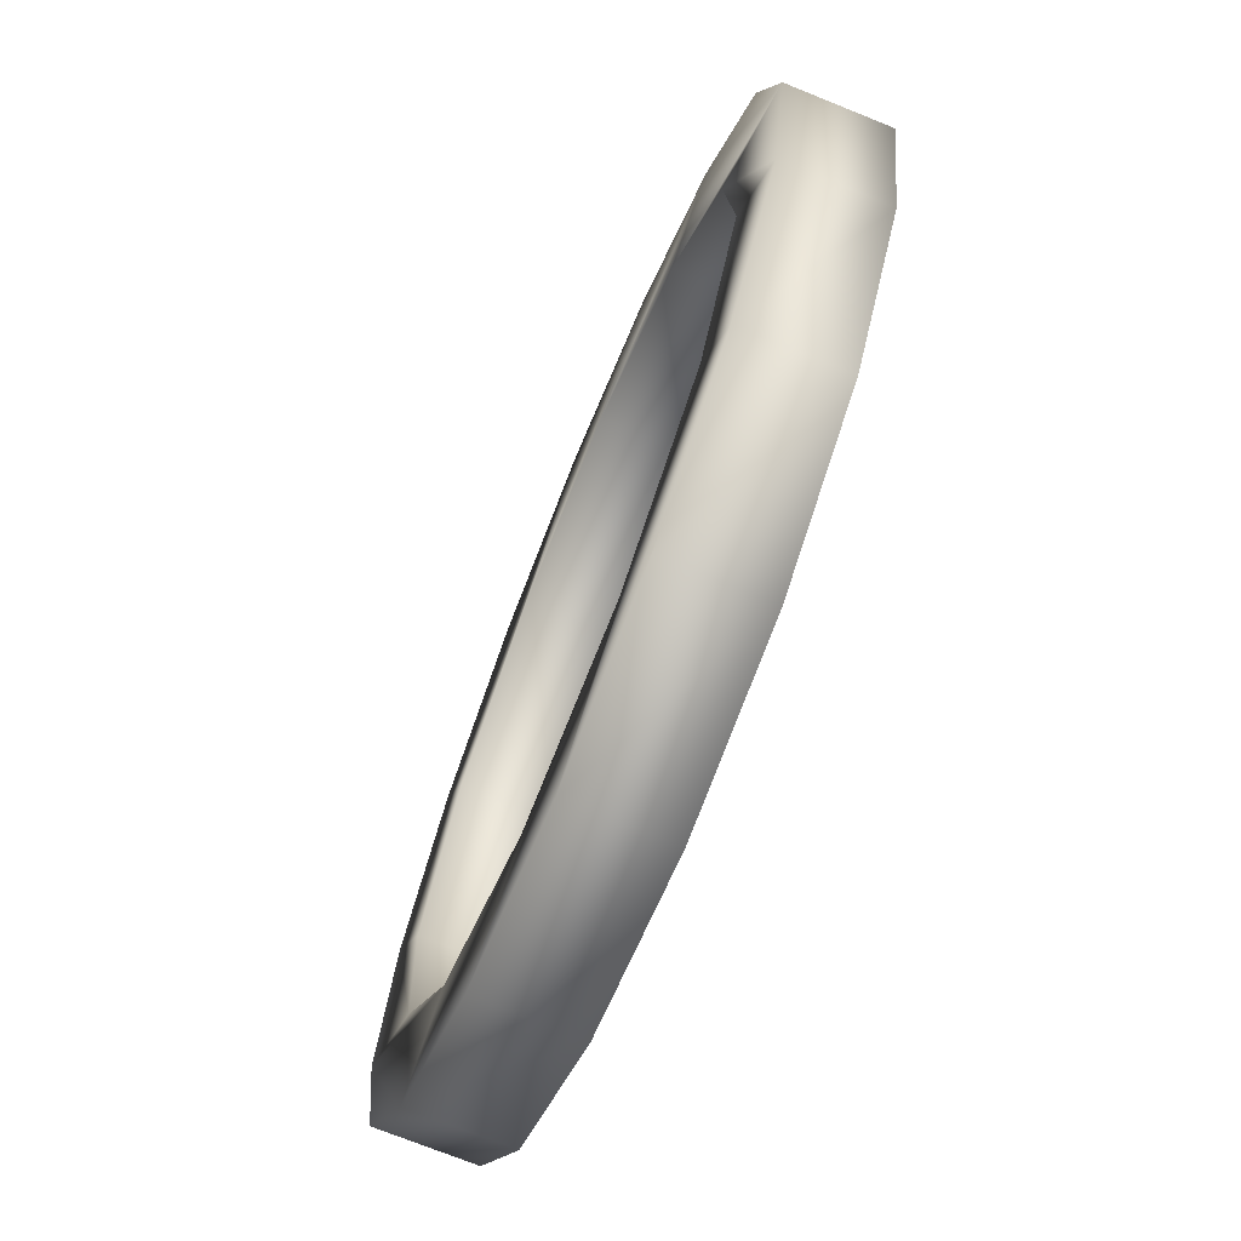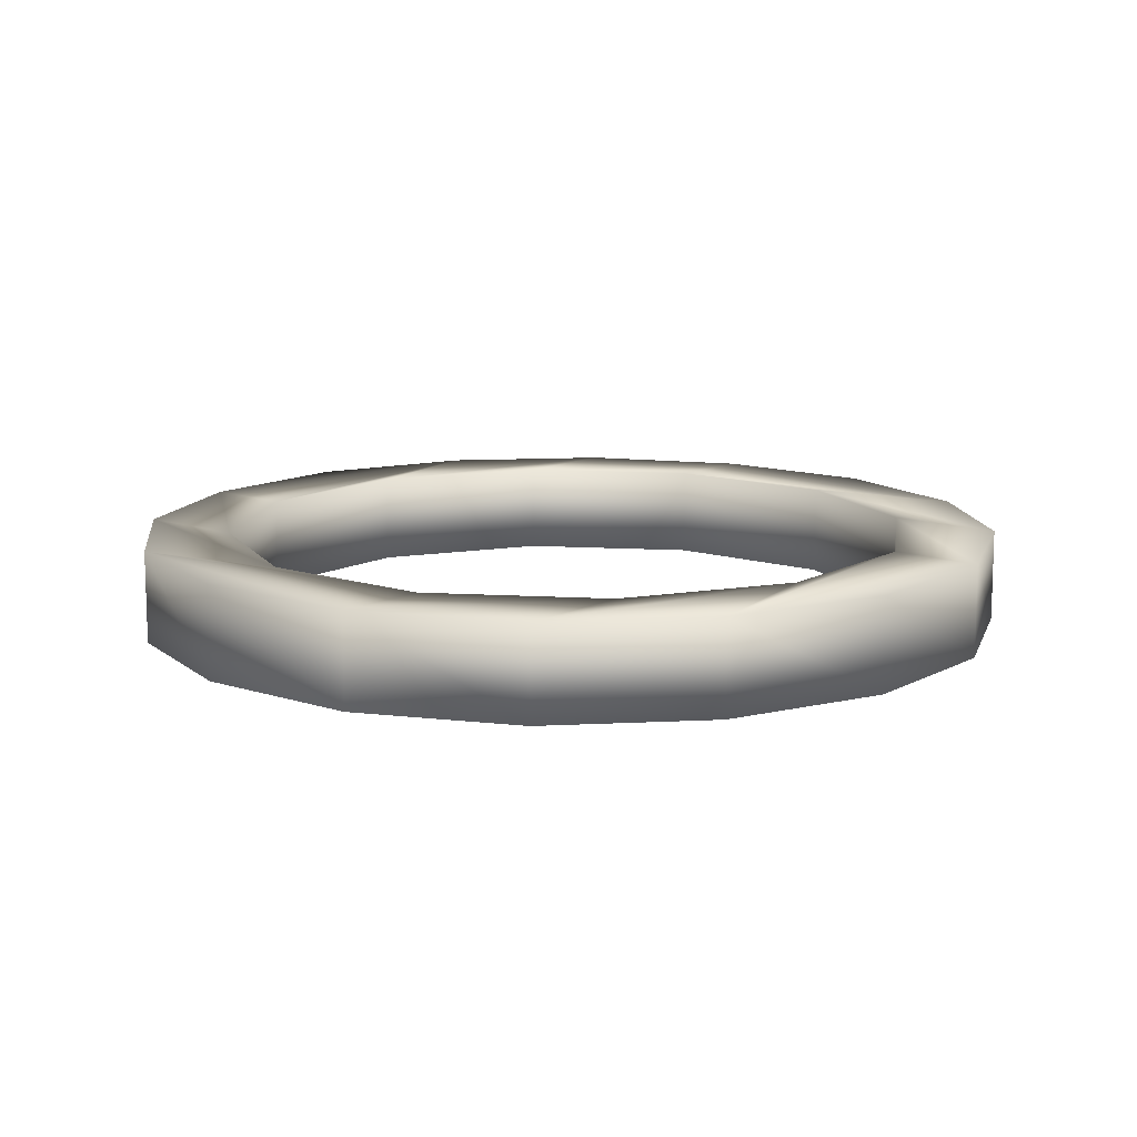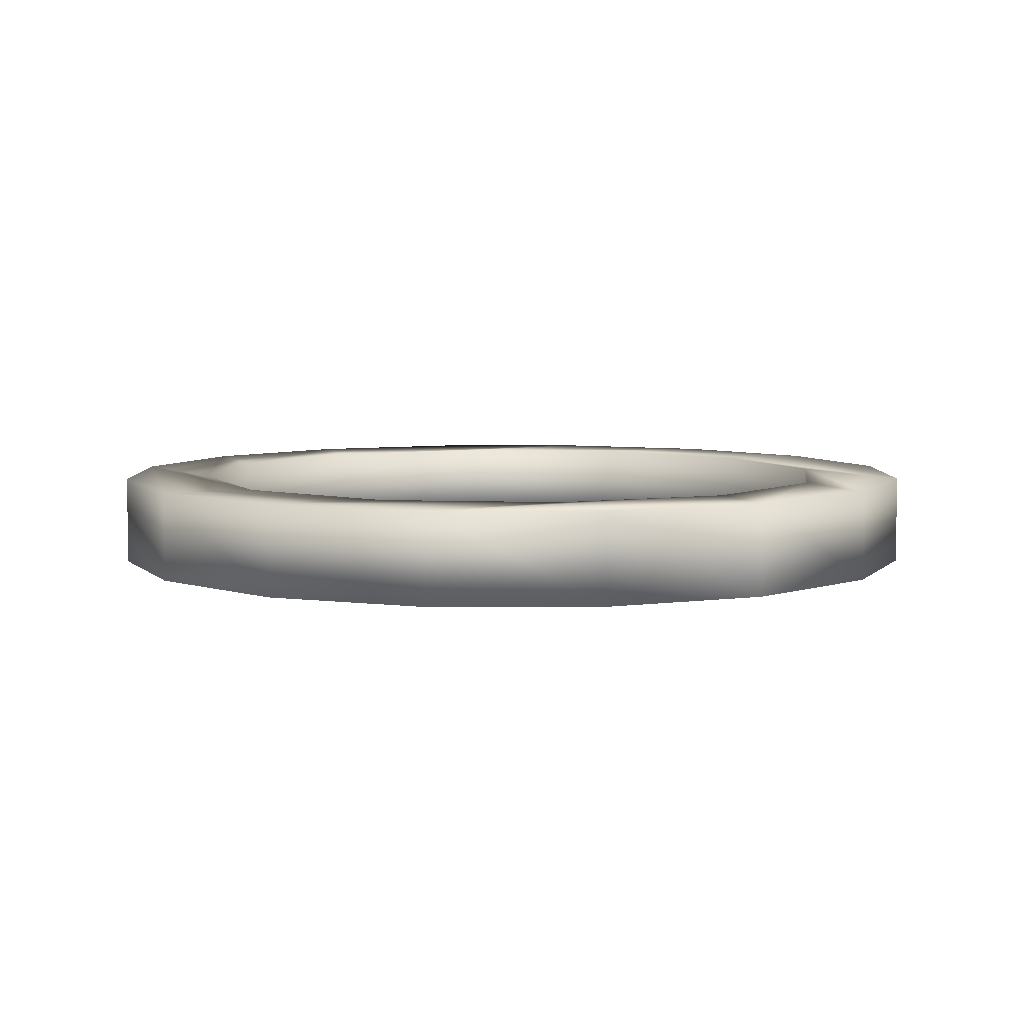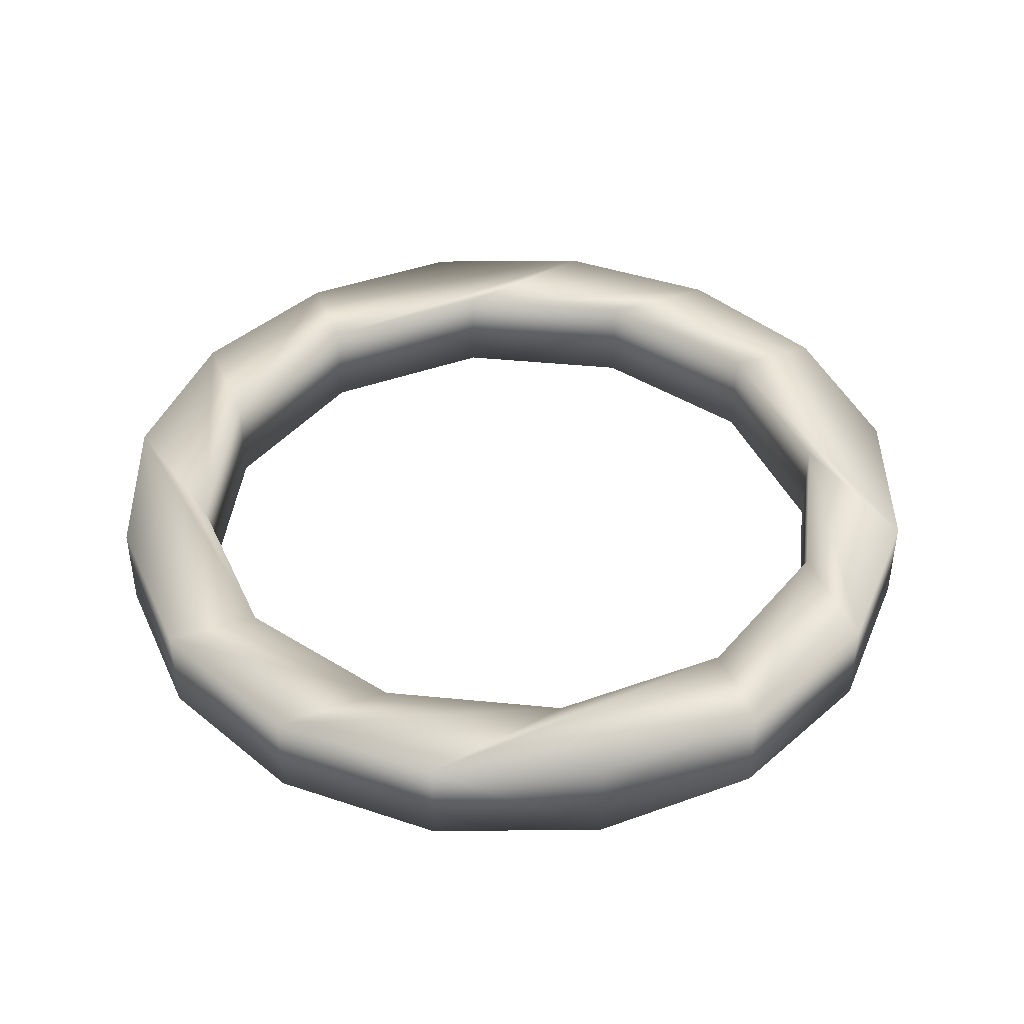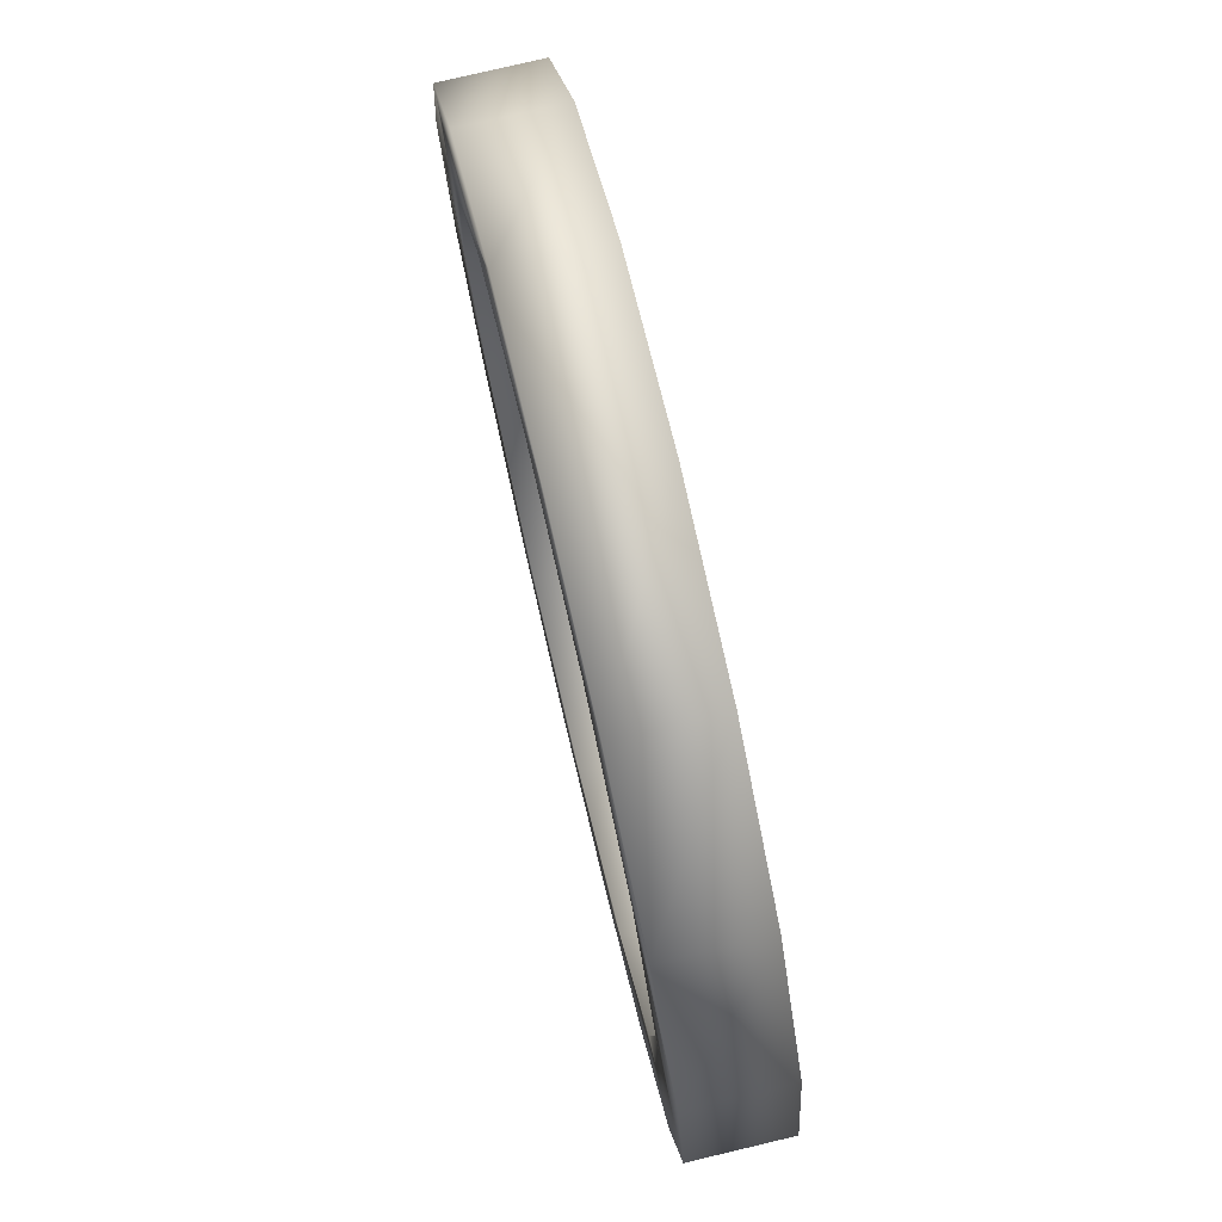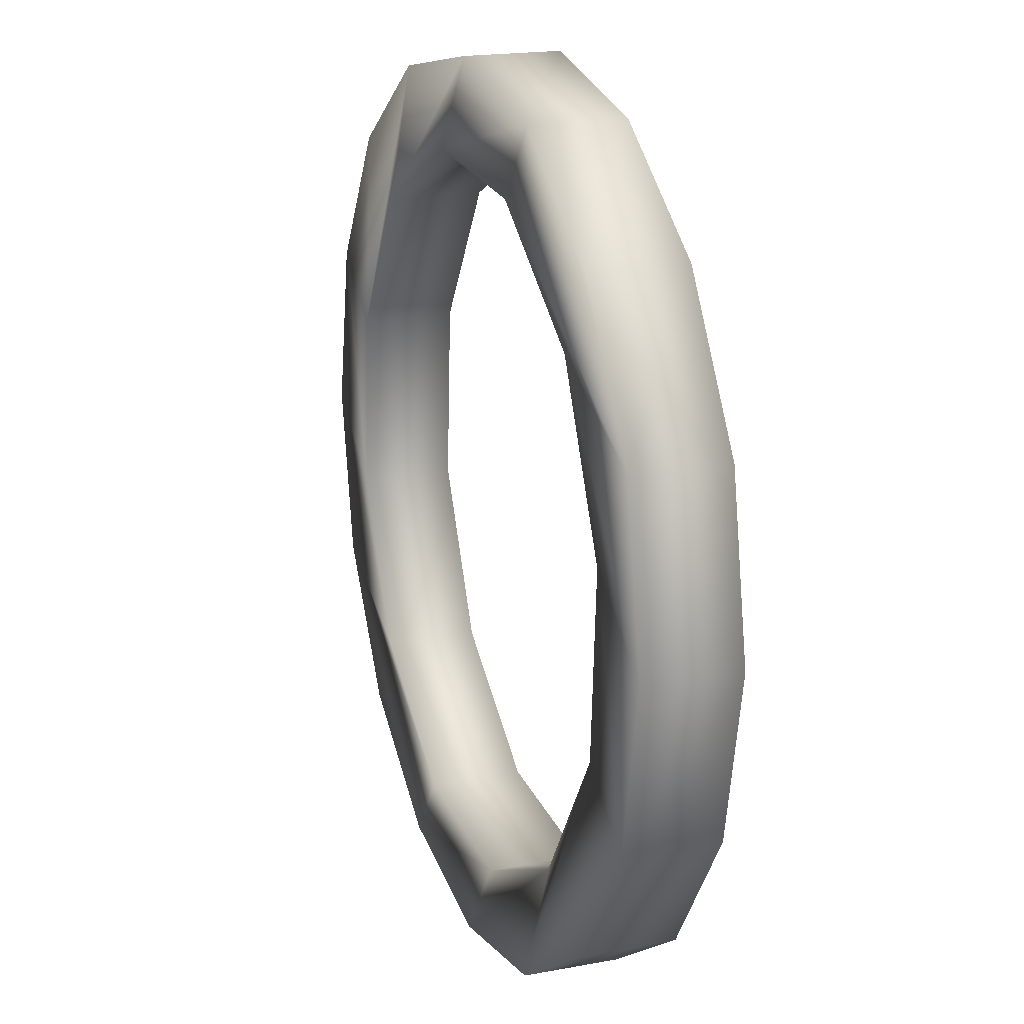
<metadata>
{"format":"obj","ext":"obj","renderer":"f3d","projection":"perspective","resolution":1024,"background":"white","views":[{"elev":-72.4,"azim":-112.0,"up":"+Z"},{"elev":12.0,"azim":71.8,"up":"+Y"},{"elev":6.0,"azim":-169.3,"up":"+Y"},{"elev":42.7,"azim":100.5,"up":"+Y"},{"elev":78.1,"azim":76.7,"up":"+Z"},{"elev":19.1,"azim":70.6,"up":"+Z"}]}
</metadata>
<code>
o cylinder12
v 48.51 14.33 117.1
v 48.51 -12.33 117.1
v 7.105e-15 -12.33 126.8
v 7.105e-15 14.33 126.8
v 89.63 14.33 89.63
v 89.63 -12.33 89.63
v 117.1 14.33 48.51
v 117.1 -12.33 48.51
v 48.51 14.33 -117.1
v 48.51 -12.33 -117.1
v 89.63 -12.33 -89.63
v 89.63 14.33 -89.63
v -117.1 14.33 -48.51
v -117.1 -12.33 -48.51
v -89.63 -12.33 -89.63
v -89.63 14.33 -89.63
v -89.63 14.33 89.63
v -89.63 -12.33 89.63
v -117.1 -12.33 48.51
v -117.1 14.33 48.51
v -48.51 14.33 117.1
v -48.51 -12.33 117.1
v 126.8 14.33 2.132e-14
v 126.8 -12.33 2.132e-14
v 117.1 14.33 -48.51
v 117.1 -12.33 -48.51
v -48.51 14.33 -117.1
v -48.51 -12.33 -117.1
v 2.132e-14 -12.33 -126.8
v 2.132e-14 14.33 -126.8
v -126.8 14.33 -2.132e-14
v -126.8 -12.33 -2.132e-14
v 95.6 -12.33 -32.45
v 95.6 14.33 -32.45
v 99.02 14.33 19.7
v 99.02 -12.33 19.7
v 75.91 14.33 66.57
v 75.91 -12.33 66.57
v 32.45 14.33 95.6
v 32.45 -12.33 95.6
v -19.7 14.33 99.02
v -19.7 -12.33 99.02
v -66.57 14.33 75.91
v -66.57 -12.33 75.91
v -95.6 14.33 32.45
v -95.6 -12.33 32.45
v -99.02 14.33 -19.7
v -99.02 -12.33 -19.7
v -75.91 14.33 -66.57
v -75.91 -12.33 -66.57
v -32.45 14.33 -95.6
v -32.45 -12.33 -95.6
v 19.7 14.33 -99.02
v 19.7 -12.33 -99.02
v 66.57 14.33 -75.91
v 66.57 -12.33 -75.91
f 4 3 2 1
f 1 2 6 5
f 5 6 8 7
f 12 11 10 9
f 16 15 14 13
f 20 19 18 17
f 17 18 22 21
f 21 22 3 4
f 7 8 24 23
f 23 24 26 25
f 30 29 28 27
f 27 28 15 16
f 13 14 32 31
f 31 32 19 20
f 36 35 34 33
f 38 37 35 36
f 40 39 37 38
f 42 41 39 40
f 44 43 41 42
f 46 45 43 44
f 48 47 45 46
f 50 49 47 48
f 52 51 49 50
f 54 53 51 52
f 56 55 53 54
f 9 10 29 30
f 33 34 55 56
f 25 26 11 12
f 3 22 44 42
f 17 21 41 43
f 31 20 17 43 45
f 13 31 45 47
f 16 13 47 49
f 30 27 16 49 51
f 9 30 51 53
f 12 9 53 55
f 23 25 12 55 34
f 7 23 34 35
f 5 7 35 37
f 4 1 5 37 39
f 39 41 21 4
f 2 3 42 40
f 8 6 2 40 38
f 24 8 38 36
f 26 24 36 33
f 10 11 26 33 56
f 29 10 56 54
f 28 29 54 52
f 14 15 28 52 50
f 32 14 50 48
f 19 32 48 46
f 46 44 22 18 19

</code>
